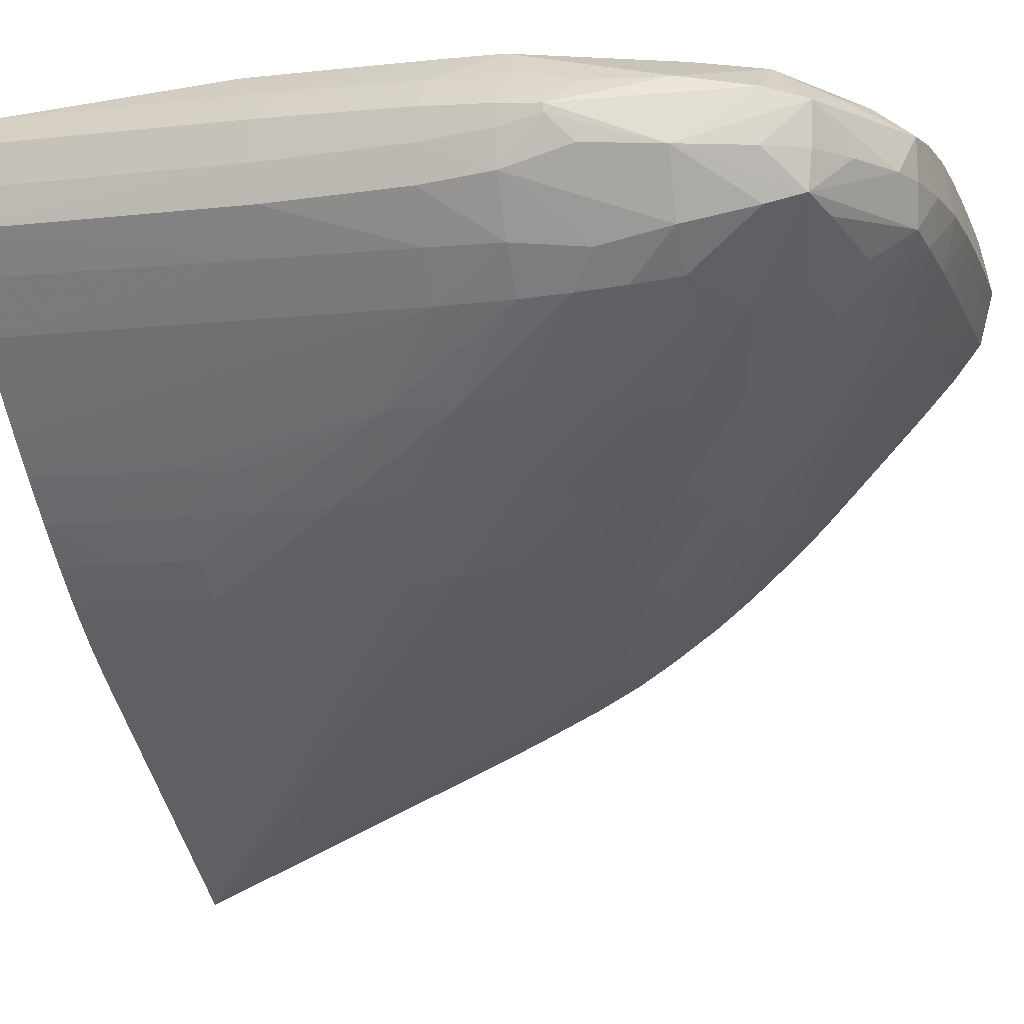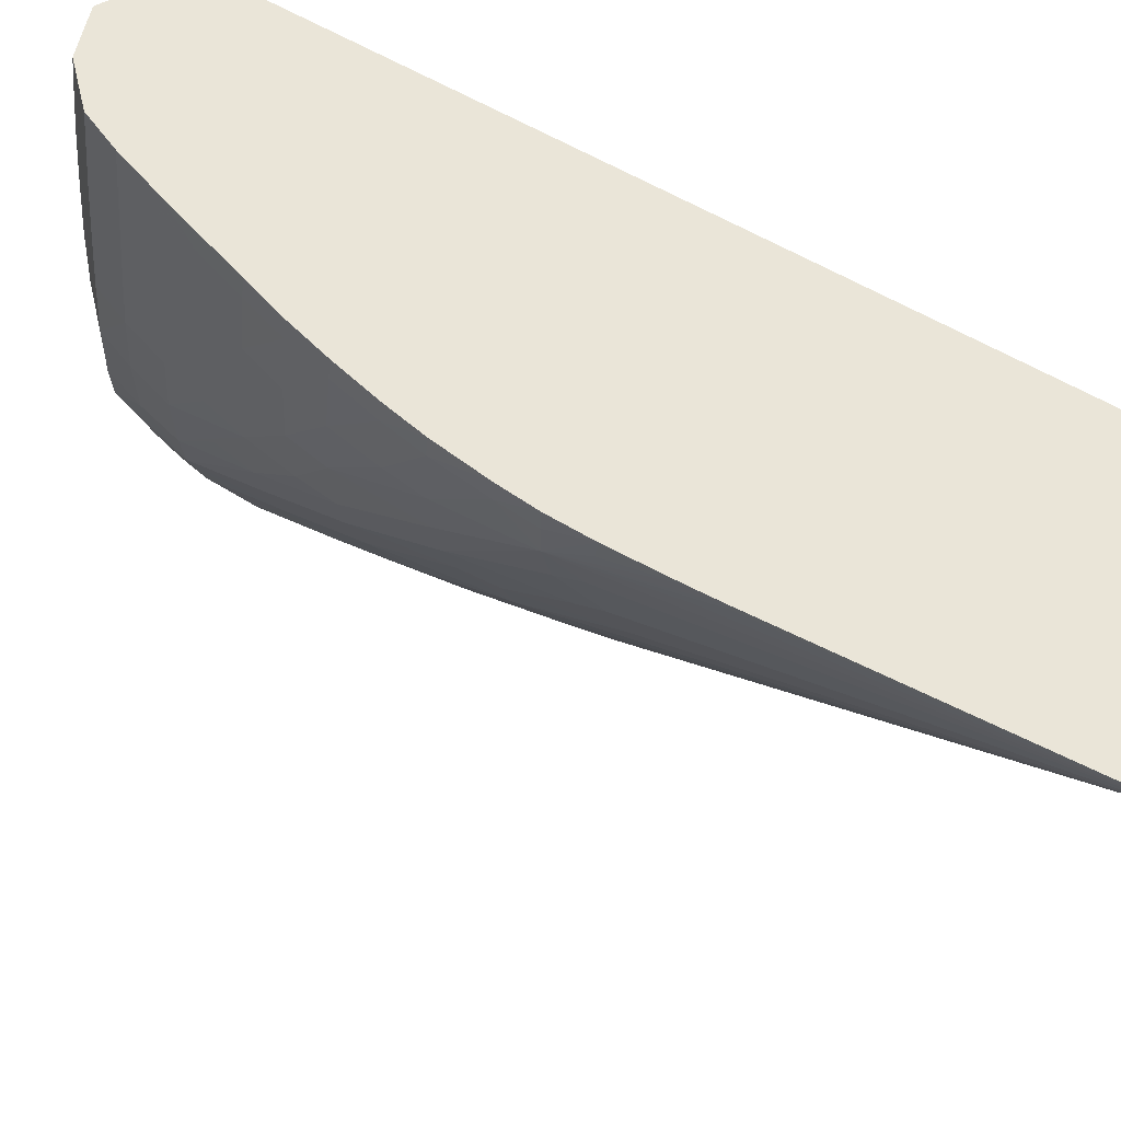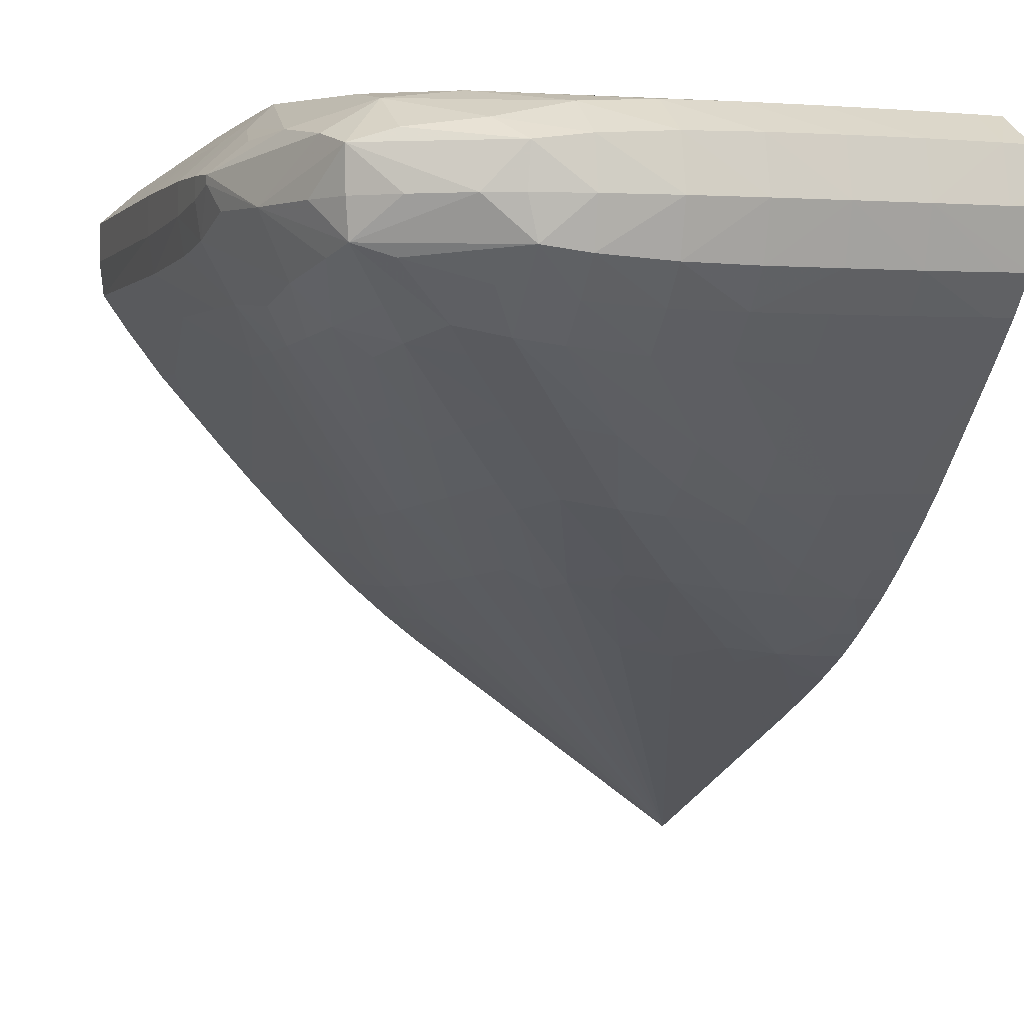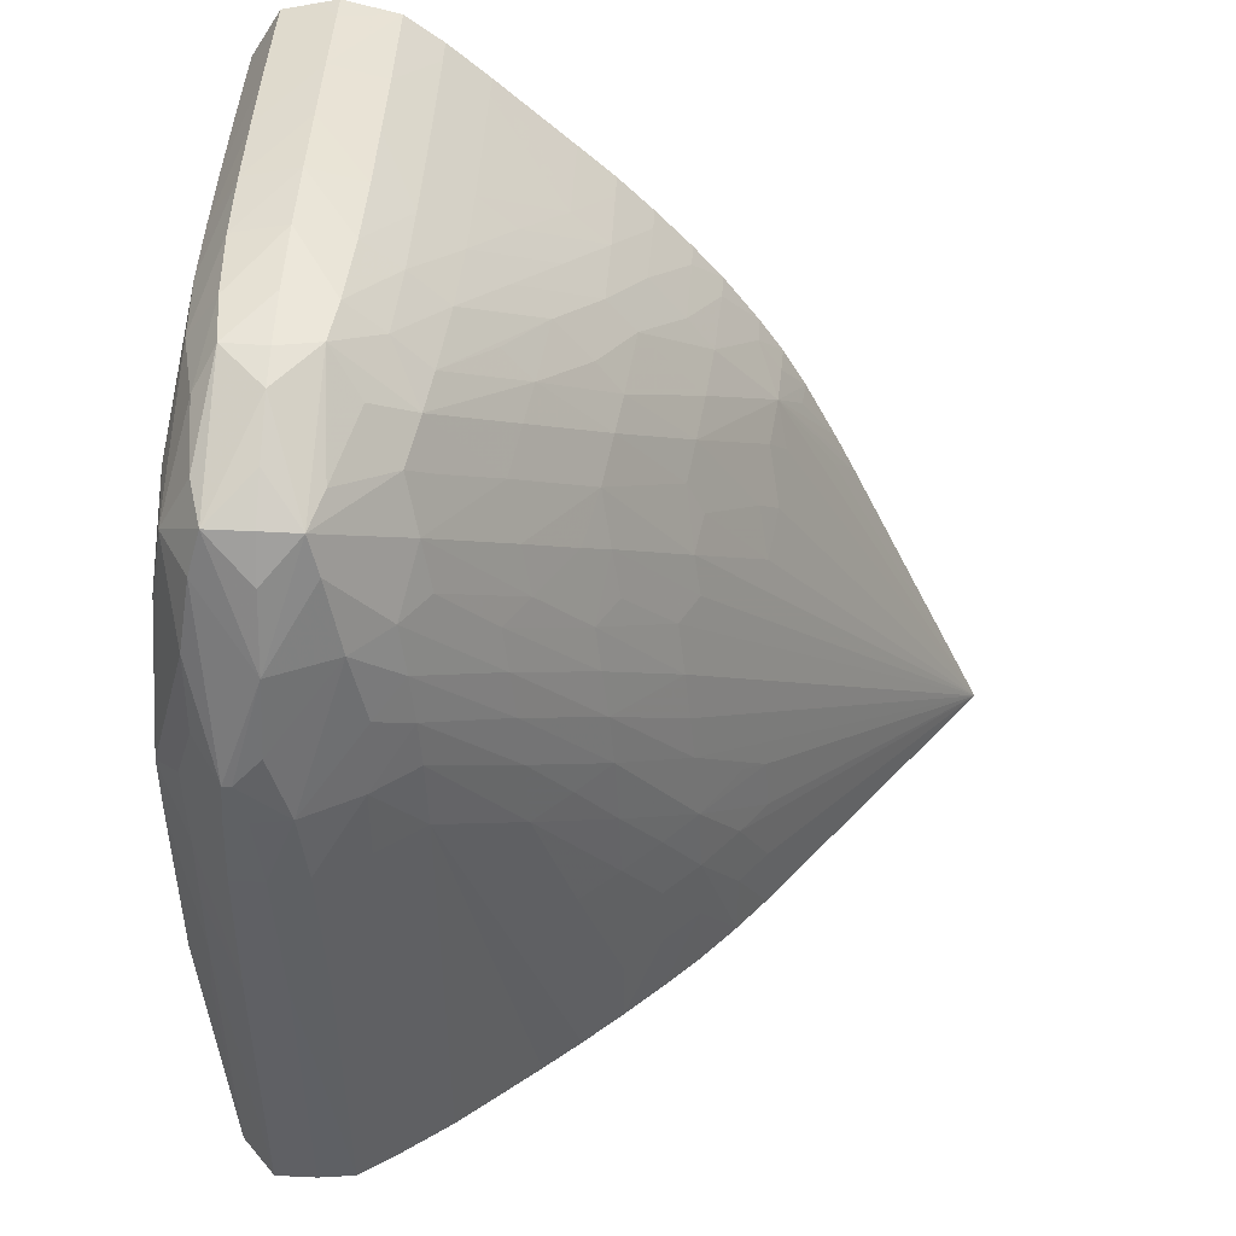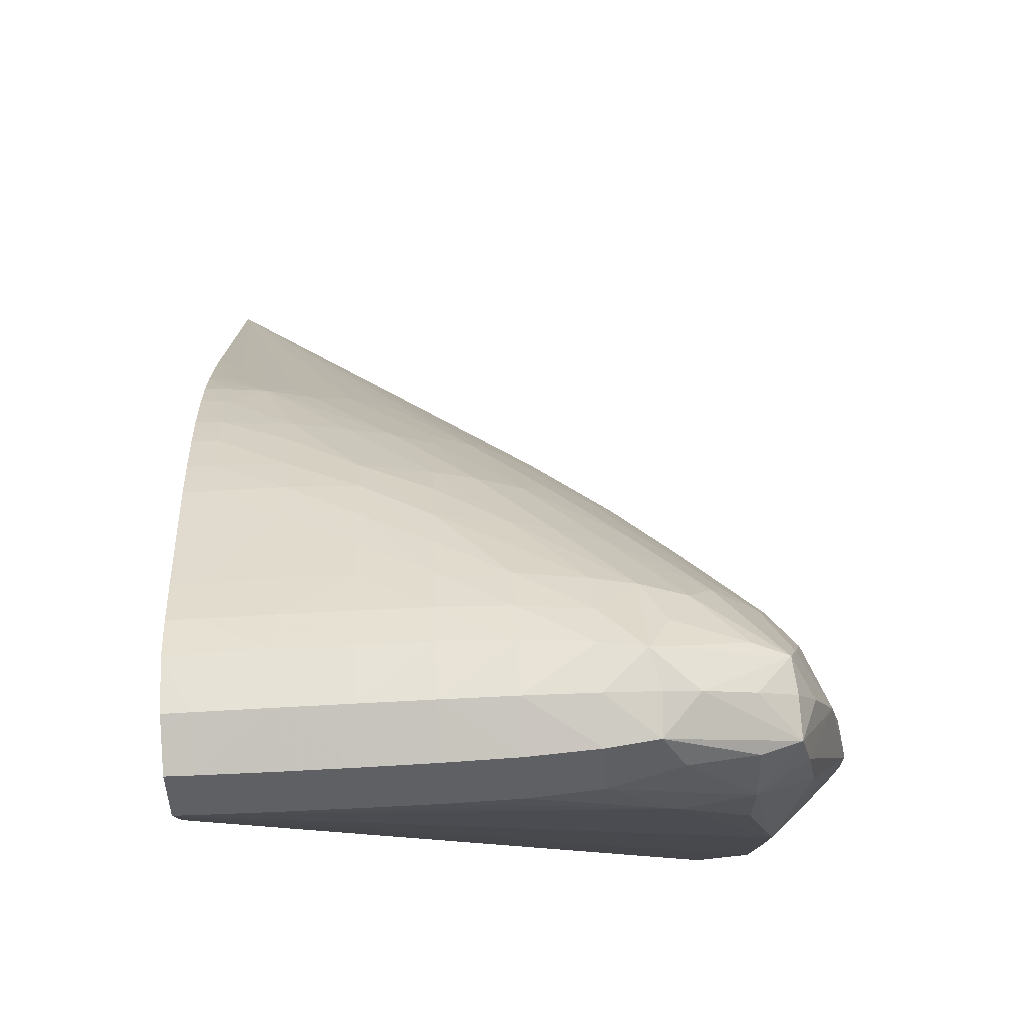
<metadata>
{"format":"obj","ext":"obj","renderer":"f3d","projection":"perspective","resolution":1024,"background":"white","views":[{"elev":-8.7,"azim":105.9,"up":"+Z"},{"elev":-29.4,"azim":-95.8,"up":"+Z"},{"elev":0.9,"azim":161.8,"up":"+Z"},{"elev":45.6,"azim":93.1,"up":"+Y"},{"elev":77.5,"azim":-3.0,"up":"+Y"}]}
</metadata>
<code>
v 0.08159 0.1402 0.0363
v 0.08316 0.1402 0.035
v 0.08157 0.1429 0.03629
v 0.08145 0.1402 0.0363
v 0.08158 0.1371 0.03629
v 0.08313 0.1339 0.03505
v 0.08315 0.1371 0.03503
v 0.08486 0.1402 0.03343
v 0.08282 0.1437 0.03516
v 0.08489 0.1339 0.03348
v 0.08487 0.1371 0.03345
v 0.08148 0.1429 0.03629
v 0.08274 0.1497 0.03443
v 0.07997 0.1528 0.03528
v 0.07997 0.1497 0.03584
v 0.07682 0.1528 0.03569
v 0.05678 0.156 0.03519
v 0.08147 0.1371 0.03629
v 0.08156 0.1339 0.03628
v 0.08155 0.132 0.03628
v 0.0828 0.1309 0.03528
v 0.08311 0.1214 0.03493
v 0.08486 0.1214 0.03342
v 0.08488 0.1308 0.03346
v 0.08486 0.1402 0.03204
v 0.0848 0.1434 0.03332
v 0.08336 0.1464 0.03437
v 0.08489 0.1339 0.03178
v 0.08487 0.1371 0.03191
v 0.05796 0.156 0.03522
v 0.08221 0.1528 0.03393
v 0.08472 0.1452 0.03319
v 0.08176 0.1546 0.03341
v 0.07997 0.1553 0.03395
v 0.07693 0.1562 0.03431
v 0.07368 0.156 0.03504
v 0.07054 0.156 0.03524
v 0.0674 0.156 0.03528
v 0.06425 0.156 0.03528
v 0.06111 0.156 0.03526
v 0.05796 0.1581 0.03391
v 0.05678 0.1573 0.03437
v 0.05678 0.1548 0.03516
v 0.08154 0.132 0.03628
v 0.08151 0.1339 0.03628
v 0.07997 0.1214 0.03571
v 0.08486 0.1214 0.03166
v 0.08488 0.1308 0.03176
v 0.0846 0.1402 0.03047
v 0.08457 0.1434 0.03082
v 0.0848 0.1434 0.03239
v 0.08465 0.1339 0.03021
v 0.08463 0.1371 0.03034
v 0.08467 0.1214 0.03009
v 0.06111 0.1582 0.03394
v 0.08376 0.1497 0.03156
v 0.08472 0.1452 0.03282
v 0.08173 0.1546 0.03156
v 0.07997 0.1559 0.03156
v 0.07765 0.1572 0.03156
v 0.07595 0.1577 0.0334
v 0.08264 0.1528 0.03156
v 0.07368 0.1579 0.03368
v 0.07054 0.1581 0.03387
v 0.0674 0.1581 0.03393
v 0.06425 0.1582 0.03394
v 0.05678 0.1581 0.03389
v 0.06111 0.1587 0.03156
v 0.05796 0.1587 0.03156
v 0.05678 0.1585 0.03242
v 0.05678 0.1528 0.03509
v 0.07706 0.1214 0.0342
v 0.08325 0.1434 0.02841
v 0.08267 0.1465 0.02816
v 0.08256 0.1497 0.02882
v 0.08441 0.1464 0.03169
v 0.08342 0.1339 0.02841
v 0.08338 0.1371 0.02841
v 0.08335 0.1402 0.02841
v 0.08351 0.1214 0.02841
v 0.08198 0.1528 0.02951
v 0.08157 0.1544 0.02995
v 0.07566 0.1577 0.02978
v 0.07608 0.1578 0.03156
v 0.07368 0.1582 0.03156
v 0.07054 0.1586 0.03156
v 0.0674 0.1587 0.03156
v 0.06425 0.1587 0.03156
v 0.06111 0.1581 0.02918
v 0.05796 0.1581 0.02919
v 0.05678 0.1581 0.0292
v 0.05678 0.1587 0.03156
v 0.05678 0.1214 0.01882
v 0.08179 0.1434 0.02658
v 0.08167 0.1455 0.02672
v 0.08187 0.1402 0.02648
v 0.0814 0.1476 0.02695
v 0.08097 0.1497 0.02725
v 0.08195 0.1214 0.02636
v 0.08194 0.1245 0.02638
v 0.07991 0.1528 0.02791
v 0.07769 0.1538 0.02716
v 0.07997 0.155 0.02941
v 0.07368 0.1579 0.02951
v 0.07668 0.1559 0.02847
v 0.07559 0.1546 0.0267
v 0.07368 0.1564 0.02794
v 0.07054 0.158 0.02929
v 0.0674 0.1581 0.02921
v 0.06425 0.1581 0.02919
v 0.06425 0.1569 0.02762
v 0.06111 0.1569 0.02761
v 0.05796 0.1569 0.02762
v 0.05678 0.1568 0.02763
v 0.05678 0.1214 0.004205
v 0.07881 0.1402 0.02329
v 0.07891 0.1371 0.02314
v 0.07861 0.1426 0.0235
v 0.08061 0.1214 0.02479
v 0.07903 0.1214 0.02297
v 0.07764 0.1214 0.02139
v 0.07757 0.1277 0.02146
v 0.07831 0.1447 0.02376
v 0.07939 0.1497 0.02615
v 0.07882 0.1517 0.02658
v 0.07671 0.1528 0.02615
v 0.07054 0.1567 0.02771
v 0.07368 0.1549 0.02642
v 0.07451 0.1507 0.02399
v 0.07242 0.1514 0.02357
v 0.07054 0.1518 0.02325
v 0.07054 0.1552 0.02609
v 0.0674 0.1568 0.02764
v 0.06425 0.1553 0.02587
v 0.06111 0.1553 0.02587
v 0.05796 0.1553 0.02588
v 0.05678 0.1553 0.02588
v 0.07186 0.1381 0.01755
v 0.07227 0.136 0.0173
v 0.07254 0.1339 0.01708
v 0.06921 0.13 0.01411
v 0.06942 0.1277 0.01395
v 0.07099 0.1277 0.0151
v 0.06954 0.1245 0.01384
v 0.0696 0.1214 0.01378
v 0.05678 0.136 0.01092
v 0.0571 0.1359 0.01096
v 0.05807 0.137 0.01167
v 0.05965 0.1419 0.01424
v 0.06086 0.1402 0.0138
v 0.06174 0.1413 0.01451
v 0.06331 0.1392 0.01404
v 0.06541 0.1382 0.01441
v 0.06905 0.1419 0.01737
v 0.06962 0.1402 0.01705
v 0.0712 0.1402 0.01788
v 0.07734 0.1371 0.02157
v 0.07577 0.1371 0.02011
v 0.07753 0.1308 0.02149
v 0.07596 0.1308 0.01982
v 0.0759 0.1339 0.01992
v 0.07553 0.1394 0.02033
v 0.07607 0.1214 0.0197
v 0.07784 0.1465 0.02404
v 0.07514 0.1415 0.02062
v 0.07627 0.1465 0.02303
v 0.07565 0.1486 0.02346
v 0.0674 0.1553 0.02592
v 0.07054 0.1534 0.02452
v 0.0674 0.1521 0.02286
v 0.07129 0.1474 0.02085
v 0.0692 0.1482 0.02046
v 0.0674 0.1486 0.0202
v 0.0674 0.1502 0.02129
v 0.0674 0.1537 0.02434
v 0.06425 0.1538 0.0243
v 0.06111 0.1523 0.02261
v 0.05796 0.1538 0.0243
v 0.05796 0.1522 0.02262
v 0.05678 0.1528 0.02326
v 0.07461 0.1434 0.0209
v 0.07281 0.1308 0.0168
v 0.07037 0.1309 0.01508
v 0.07291 0.1277 0.01667
v 0.07111 0.1245 0.01506
v 0.07117 0.1214 0.01503
v 0.05678 0.1374 0.01159
v 0.05796 0.1402 0.01318
v 0.05678 0.1402 0.01303
v 0.05796 0.142 0.01413
v 0.05796 0.1436 0.01514
v 0.06111 0.1456 0.01691
v 0.06353 0.1453 0.01718
v 0.06563 0.1448 0.01746
v 0.06431 0.1402 0.01486
v 0.0674 0.1426 0.01703
v 0.0674 0.1441 0.01777
v 0.07242 0.1453 0.0204
v 0.07304 0.1434 0.02002
v 0.07603 0.1245 0.01974
v 0.076 0.1277 0.01978
v 0.07438 0.1308 0.01825
v 0.07448 0.1277 0.01821
v 0.07453 0.1214 0.01813
v 0.07451 0.1245 0.01817
v 0.07355 0.1464 0.02146
v 0.06425 0.1522 0.02267
v 0.06425 0.149 0.01983
v 0.06425 0.1506 0.02109
v 0.06111 0.1508 0.02103
v 0.05796 0.1508 0.02105
v 0.05678 0.1508 0.02105
v 0.05678 0.1522 0.02262
v 0.07294 0.1245 0.01663
v 0.07296 0.1214 0.0166
v 0.05678 0.1421 0.01407
v 0.05678 0.1437 0.01511
v 0.05796 0.1458 0.01671
v 0.06111 0.1472 0.01805
v 0.06111 0.1492 0.01962
v 0.05796 0.1492 0.01953
v 0.05678 0.1492 0.01954
v 0.05678 0.1459 0.01668
v 0.05796 0.1474 0.01796
v 0.05678 0.1474 0.01797
f 1 2 3
f 1 3 12
f 1 12 4
f 1 4 18
f 1 18 5
f 1 5 6
f 1 6 7
f 1 7 2
f 2 8 9
f 2 9 3
f 2 7 10
f 2 10 11
f 2 11 8
f 3 9 13
f 3 13 14
f 3 14 15
f 3 15 16
f 3 16 12
f 4 12 17
f 4 17 18
f 5 18 45
f 5 45 19
f 5 19 20
f 5 20 21
f 5 21 6
f 6 10 7
f 6 21 22
f 6 22 23
f 6 23 24
f 6 24 10
f 8 25 51
f 8 51 26
f 8 26 9
f 8 11 29
f 8 29 25
f 9 26 27
f 9 27 13
f 10 24 48
f 10 48 28
f 10 28 29
f 10 29 11
f 12 16 30
f 12 30 17
f 13 31 14
f 13 27 32
f 13 32 31
f 14 16 15
f 14 31 33
f 14 33 34
f 14 34 35
f 14 35 36
f 14 36 16
f 16 36 37
f 16 37 38
f 16 38 39
f 16 39 40
f 16 40 30
f 17 30 41
f 17 41 42
f 17 42 67
f 17 67 70
f 17 70 92
f 17 92 91
f 17 91 114
f 17 114 137
f 17 137 180
f 17 180 213
f 17 213 212
f 17 212 222
f 17 222 225
f 17 225 223
f 17 223 217
f 17 217 216
f 17 216 189
f 17 189 187
f 17 187 146
f 17 146 115
f 17 115 93
f 17 93 71
f 17 71 43
f 17 43 44
f 17 44 45
f 17 45 18
f 19 45 44
f 19 44 20
f 20 44 46
f 20 46 22
f 20 22 21
f 22 46 72
f 22 72 93
f 22 93 115
f 22 115 145
f 22 145 186
f 22 186 215
f 22 215 204
f 22 204 163
f 22 163 121
f 22 121 120
f 22 120 119
f 22 119 99
f 22 99 80
f 22 80 54
f 22 54 47
f 22 47 23
f 23 47 48
f 23 48 24
f 25 49 50
f 25 50 51
f 25 29 28
f 25 28 52
f 25 52 53
f 25 53 49
f 26 51 57
f 26 57 32
f 26 32 27
f 28 48 47
f 28 47 54
f 28 54 52
f 30 40 55
f 30 55 41
f 31 32 56
f 31 56 33
f 32 57 56
f 33 58 59
f 33 59 60
f 33 60 61
f 33 61 34
f 33 56 62
f 33 62 58
f 34 61 35
f 35 61 63
f 35 63 36
f 36 63 64
f 36 64 37
f 37 64 65
f 37 65 38
f 38 65 66
f 38 66 39
f 39 66 55
f 39 55 40
f 41 67 42
f 41 55 68
f 41 68 69
f 41 69 70
f 41 70 67
f 43 71 44
f 44 71 46
f 46 71 72
f 49 73 50
f 49 53 73
f 50 73 74
f 50 74 75
f 50 75 76
f 50 76 57
f 50 57 51
f 52 54 77
f 52 77 78
f 52 78 79
f 52 79 73
f 52 73 53
f 54 80 77
f 55 66 68
f 56 75 81
f 56 81 82
f 56 82 62
f 56 57 76
f 56 76 75
f 58 62 82
f 58 82 59
f 59 82 60
f 60 83 84
f 60 84 61
f 60 82 83
f 61 84 85
f 61 85 63
f 63 85 86
f 63 86 64
f 64 86 87
f 64 87 65
f 65 87 88
f 65 88 66
f 66 88 68
f 68 88 89
f 68 89 90
f 68 90 91
f 68 91 69
f 69 92 70
f 69 91 92
f 71 93 72
f 73 94 95
f 73 95 74
f 73 79 96
f 73 96 94
f 74 95 97
f 74 97 75
f 75 98 81
f 75 97 98
f 77 80 99
f 77 99 100
f 77 100 96
f 77 96 78
f 78 96 79
f 81 98 101
f 81 101 82
f 82 102 103
f 82 103 83
f 82 101 102
f 83 104 85
f 83 85 84
f 83 103 105
f 83 105 106
f 83 106 107
f 83 107 104
f 85 104 86
f 86 104 108
f 86 108 87
f 87 108 109
f 87 109 88
f 88 109 110
f 88 110 89
f 89 110 111
f 89 111 112
f 89 112 113
f 89 113 90
f 90 113 114
f 90 114 91
f 94 116 95
f 94 96 117
f 94 117 116
f 95 116 118
f 95 118 97
f 96 100 119
f 96 119 120
f 96 120 121
f 96 121 122
f 96 122 117
f 97 118 123
f 97 123 98
f 98 124 125
f 98 125 101
f 98 123 124
f 99 119 100
f 101 125 102
f 102 106 105
f 102 105 103
f 102 125 126
f 102 126 106
f 104 107 127
f 104 127 108
f 106 128 107
f 106 126 129
f 106 129 130
f 106 130 131
f 106 131 128
f 107 128 132
f 107 132 127
f 108 127 133
f 108 133 109
f 109 133 110
f 110 133 111
f 111 133 134
f 111 134 112
f 112 134 135
f 112 135 136
f 112 136 113
f 113 136 137
f 113 137 114
f 115 138 139
f 115 139 140
f 115 140 141
f 115 141 142
f 115 142 143
f 115 143 144
f 115 144 145
f 115 146 147
f 115 147 148
f 115 148 149
f 115 149 150
f 115 150 151
f 115 151 152
f 115 152 153
f 115 153 154
f 115 154 155
f 115 155 156
f 115 156 138
f 116 117 157
f 116 157 158
f 116 158 118
f 117 122 159
f 117 159 160
f 117 160 161
f 117 161 157
f 118 158 162
f 118 162 123
f 121 163 122
f 122 163 159
f 123 164 124
f 123 162 165
f 123 165 164
f 124 164 166
f 124 166 125
f 125 166 167
f 125 167 129
f 125 129 126
f 127 132 168
f 127 168 133
f 128 131 169
f 128 169 170
f 128 170 132
f 129 167 171
f 129 171 172
f 129 172 130
f 130 172 131
f 131 172 173
f 131 173 174
f 131 174 170
f 131 170 169
f 132 170 175
f 132 175 168
f 133 168 134
f 134 168 176
f 134 176 177
f 134 177 135
f 135 177 136
f 136 178 137
f 136 177 178
f 137 178 179
f 137 179 180
f 138 156 181
f 138 181 165
f 138 165 162
f 138 162 139
f 139 162 140
f 140 158 182
f 140 182 183
f 140 183 141
f 140 162 158
f 141 183 182
f 141 182 142
f 142 182 143
f 143 182 184
f 143 184 185
f 143 185 144
f 144 185 145
f 145 185 186
f 146 187 149
f 146 149 147
f 147 149 148
f 149 151 150
f 149 187 188
f 149 188 189
f 149 189 190
f 149 190 191
f 149 191 192
f 149 192 193
f 149 193 194
f 149 194 151
f 151 195 152
f 151 194 195
f 152 195 153
f 153 195 196
f 153 196 154
f 154 196 197
f 154 197 171
f 154 171 198
f 154 198 155
f 155 198 156
f 156 198 199
f 156 199 181
f 157 161 158
f 158 161 182
f 159 163 200
f 159 200 201
f 159 201 160
f 160 202 161
f 160 201 203
f 160 203 202
f 161 202 182
f 163 204 205
f 163 205 200
f 164 165 181
f 164 181 166
f 166 181 206
f 166 206 167
f 167 206 171
f 168 175 207
f 168 207 176
f 170 174 208
f 170 208 209
f 170 209 175
f 171 206 198
f 171 197 172
f 172 197 194
f 172 194 173
f 173 208 174
f 173 194 193
f 173 193 208
f 175 209 207
f 176 207 210
f 176 210 177
f 177 210 211
f 177 211 179
f 177 179 178
f 179 211 212
f 179 212 213
f 179 213 180
f 181 199 198
f 181 198 206
f 182 202 184
f 184 202 203
f 184 203 205
f 184 205 214
f 184 214 186
f 184 186 185
f 186 214 215
f 187 189 188
f 189 216 190
f 190 216 191
f 191 217 218
f 191 218 192
f 191 216 217
f 192 218 219
f 192 219 208
f 192 208 193
f 194 197 196
f 194 196 195
f 200 205 203
f 200 203 201
f 204 215 214
f 204 214 205
f 207 209 210
f 208 219 209
f 209 219 220
f 209 220 210
f 210 220 221
f 210 221 211
f 211 221 222
f 211 222 212
f 217 223 218
f 218 223 224
f 218 224 219
f 219 224 220
f 220 224 221
f 221 224 225
f 221 225 222
f 223 225 224

</code>
